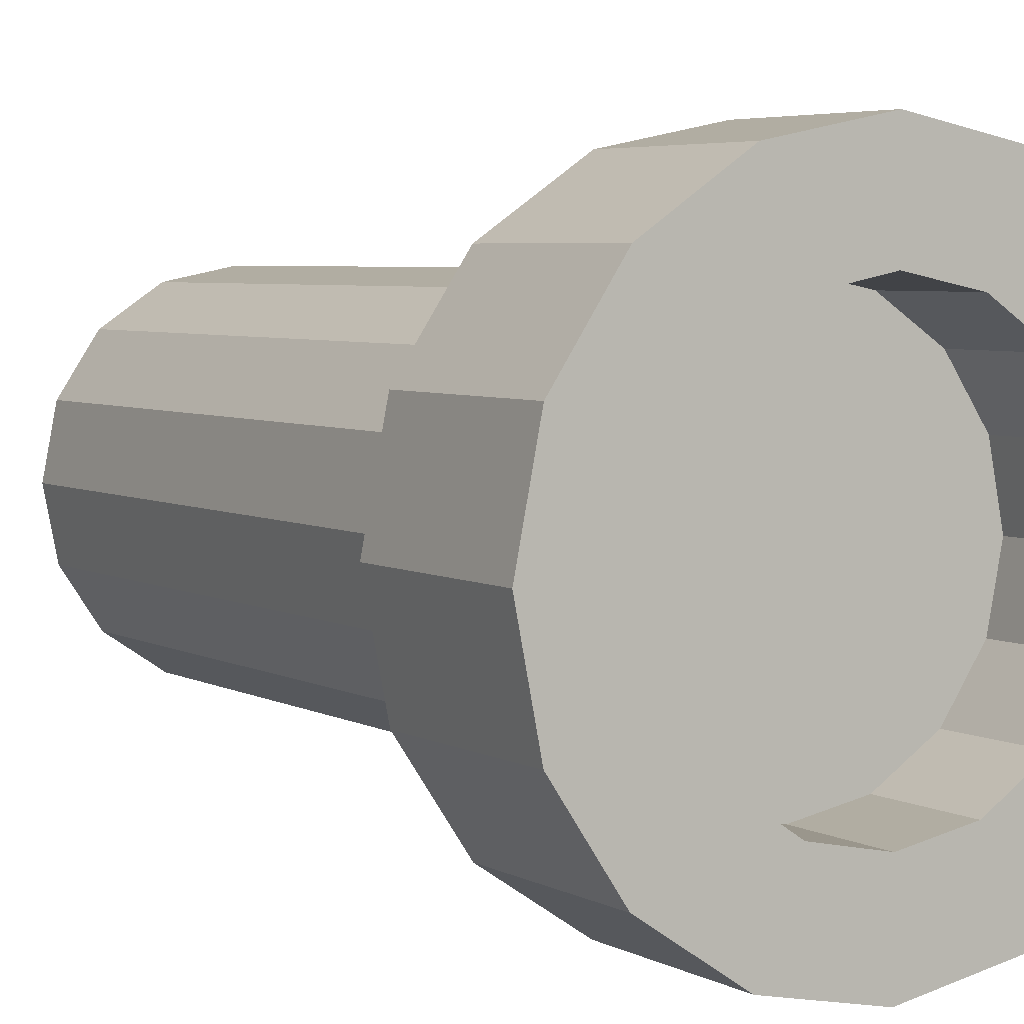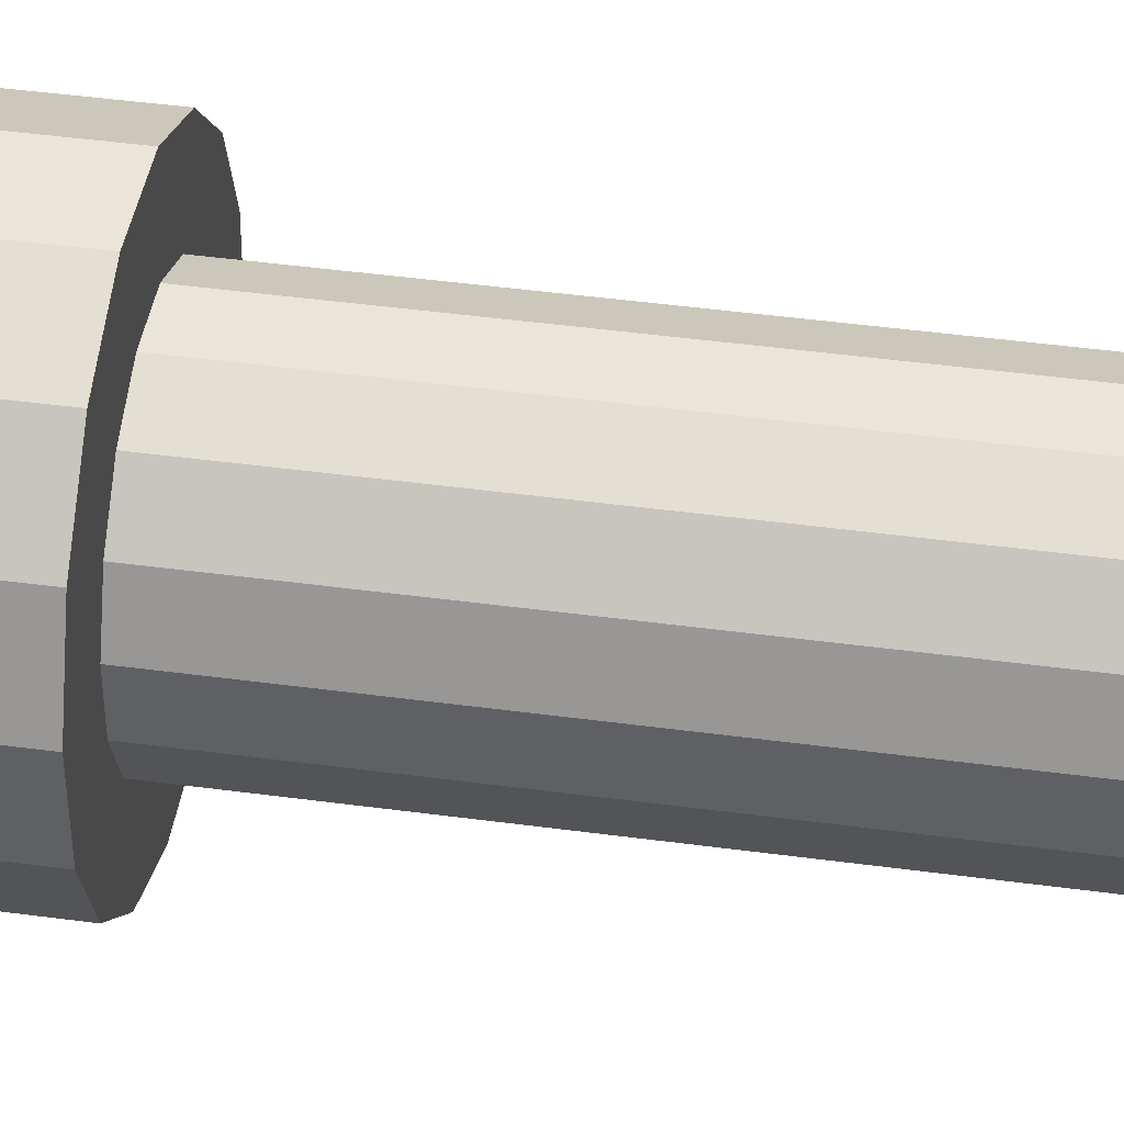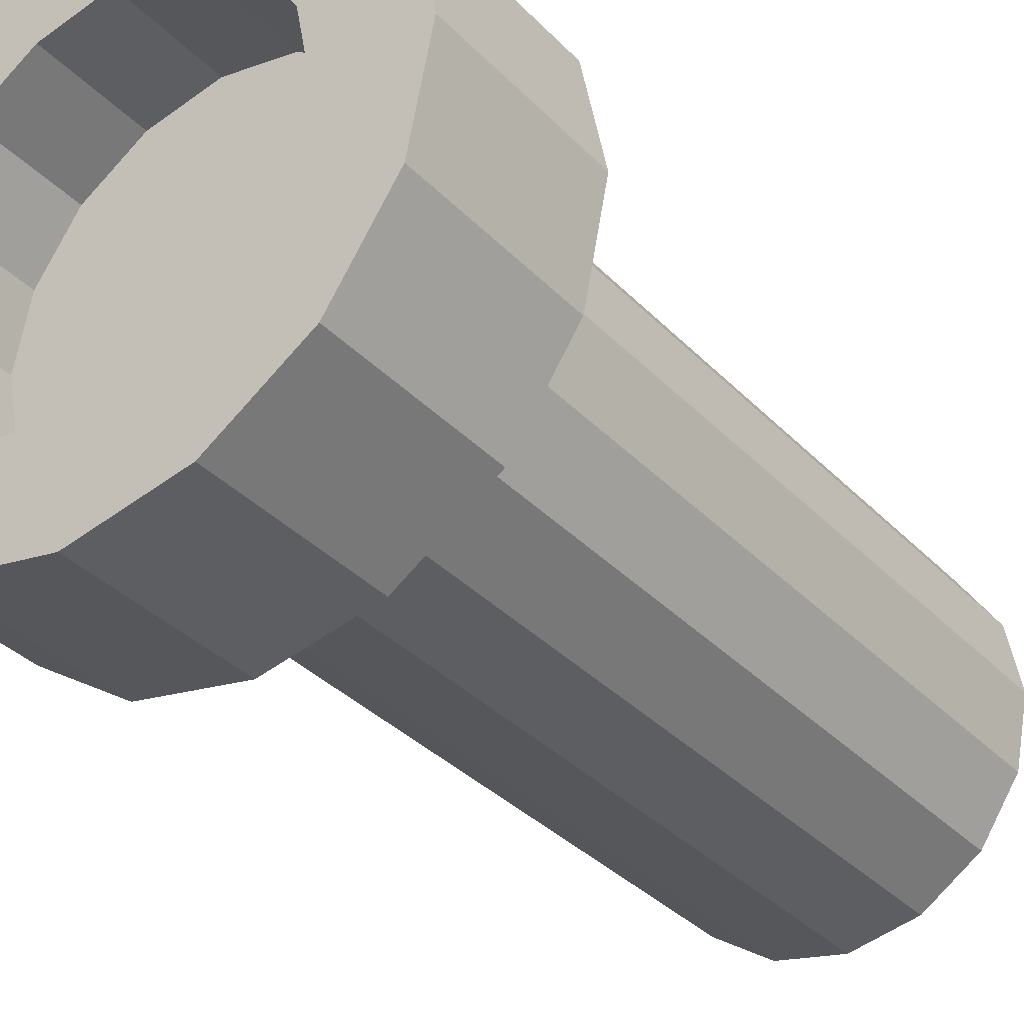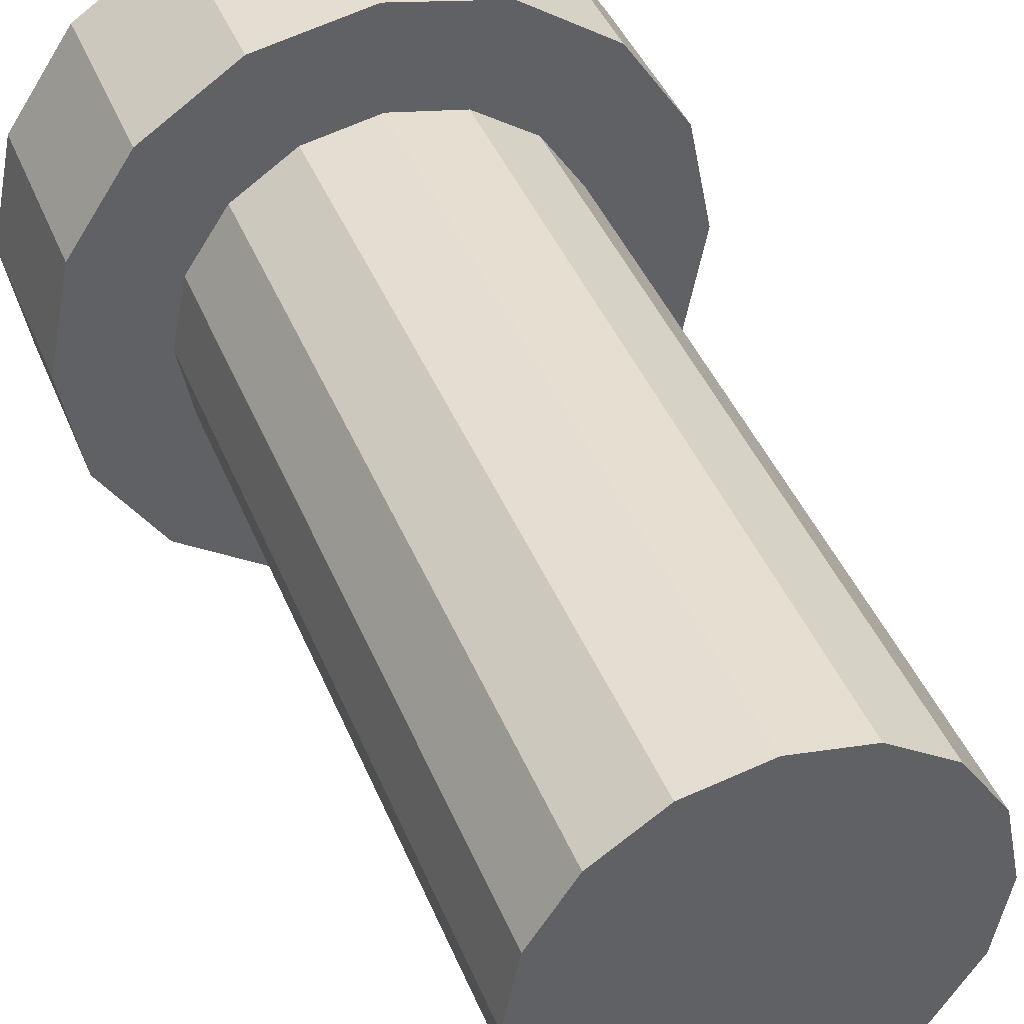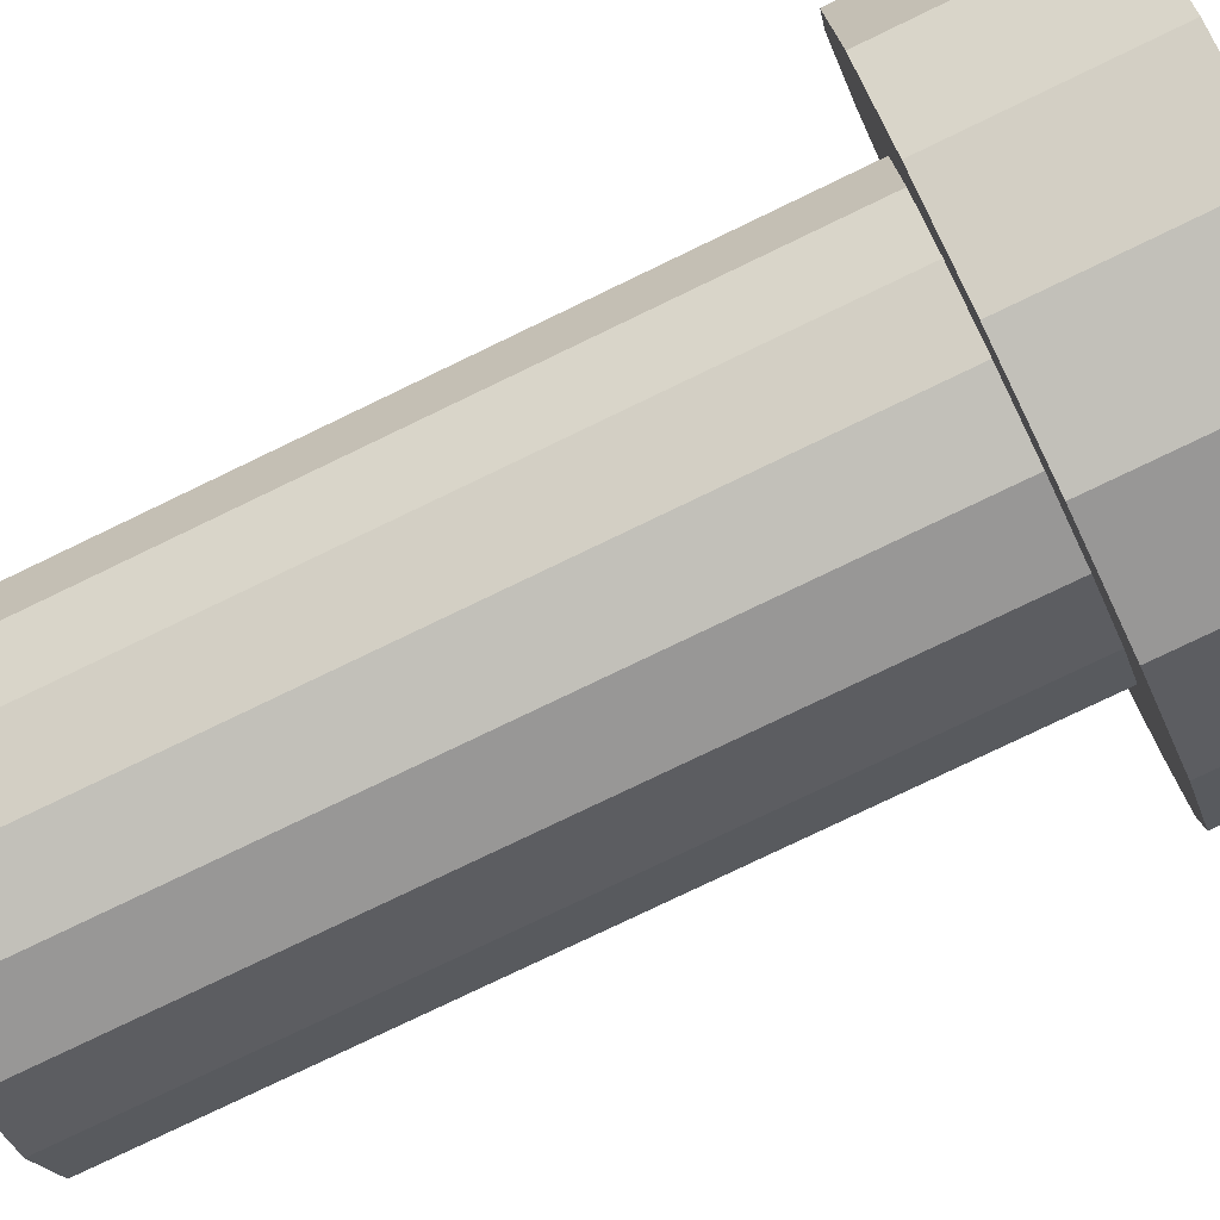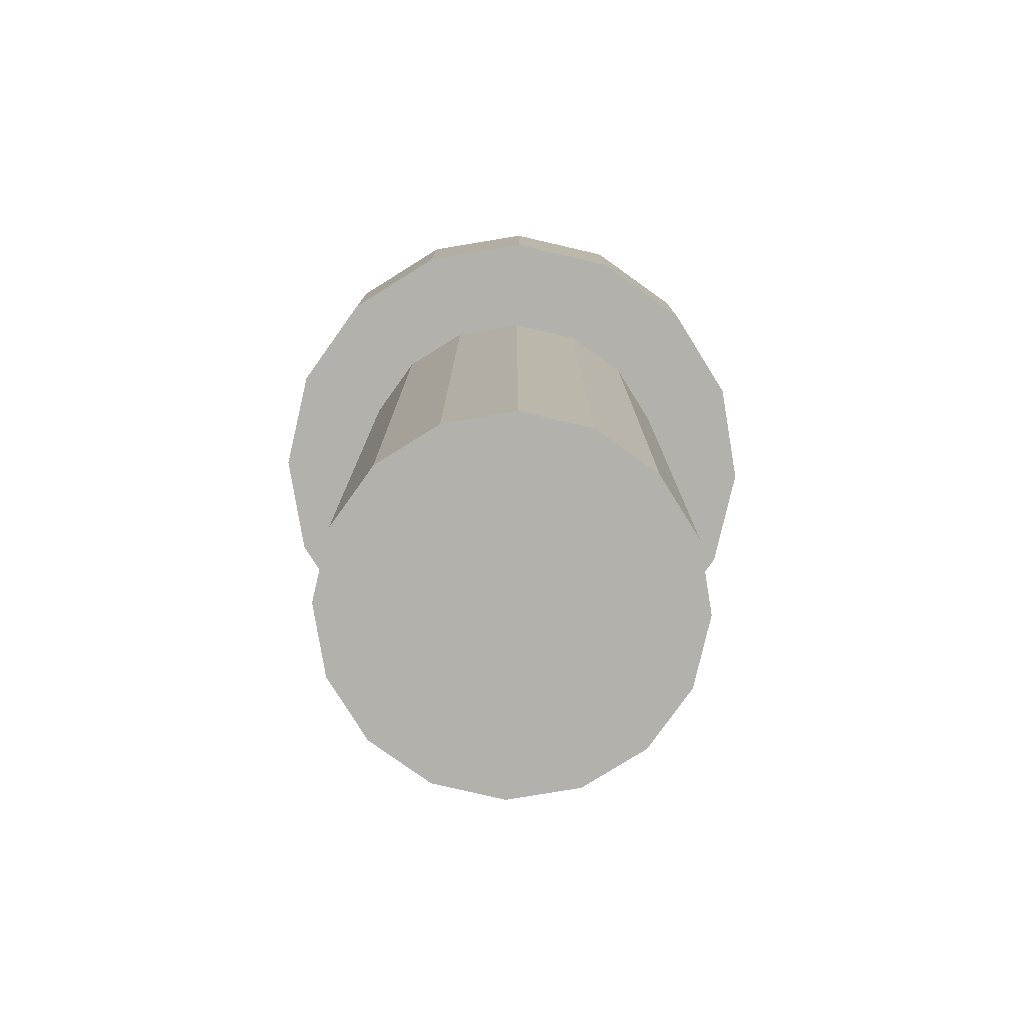
<metadata>
{"format":"obj","ext":"obj","renderer":"f3d","projection":"perspective","resolution":1024,"background":"white","views":[{"elev":4.7,"azim":148.5,"up":"+Z"},{"elev":54.7,"azim":-82.3,"up":"+Z"},{"elev":-34.3,"azim":-143.6,"up":"+Z"},{"elev":41.5,"azim":-20.8,"up":"+Z"},{"elev":-78.1,"azim":115.7,"up":"+Z"},{"elev":-78.9,"azim":-136.8,"up":"+Y"}]}
</metadata>
<code>
o Cylinder
v 0 -3.278 -1.3
v 0 3.278 -1.3
v 0.4975 -3.278 -1.201
v 0.4975 3.278 -1.201
v 0.9192 -3.278 -0.9192
v 0.9192 3.278 -0.9192
v 1.201 -3.278 -0.4975
v 1.201 3.278 -0.4975
v 1.3 -3.278 0
v 1.3 3.278 0
v 1.201 -3.278 0.4975
v 1.201 3.278 0.4975
v 0.9192 -3.278 0.9192
v 0.9192 3.278 0.9192
v 0.4975 -3.278 1.201
v 0.4975 3.278 1.201
v 0 -3.278 1.3
v 0 3.278 1.3
v -0.4975 -3.278 1.201
v -0.4975 3.278 1.201
v -0.9192 -3.278 0.9192
v -0.9192 3.278 0.9192
v -1.201 -3.278 0.4975
v -1.201 3.278 0.4975
v -1.3 -3.278 0
v -1.3 3.278 0
v -1.201 -3.278 -0.4975
v -1.201 3.278 -0.4975
v -0.9192 -3.278 -0.9192
v -0.9192 3.278 -0.9192
v -0.4975 -3.278 -1.201
v -0.4975 3.278 -1.201
v 0 1.975 -1.3
v 0.4975 1.975 -1.201
v 0.9192 1.975 -0.9192
v 1.201 1.975 -0.4975
v 1.3 1.975 0
v 1.201 1.975 0.4975
v 0.9192 1.975 0.9192
v 0.4975 1.975 1.201
v 0 1.975 1.3
v -0.4975 1.975 1.201
v -0.9192 1.975 0.9192
v -1.201 1.975 0.4975
v -1.3 1.975 0
v -1.201 1.975 -0.4975
v -0.9192 1.975 -0.9192
v -0.4975 1.975 -1.201
v 0.768 3.278 -1.854
v 0 3.278 -2.007
v 0 1.975 -2.007
v 1.419 3.278 -1.419
v 1.854 3.278 -0.768
v 2.007 3.278 0
v 1.854 3.278 0.768
v 1.419 3.278 1.419
v 0.768 3.278 1.854
v 0 3.278 2.007
v -0.768 3.278 1.854
v -1.419 3.278 1.419
v -1.854 3.278 0.768
v -2.007 3.278 0
v -1.854 3.278 -0.768
v -1.419 3.278 -1.419
v -0.768 3.278 -1.854
v 0.768 1.975 -1.854
v 1.419 1.975 -1.419
v 1.854 1.975 -0.768
v 2.007 1.975 0
v 1.854 1.975 0.768
v 1.419 1.975 1.419
v 0.768 1.975 1.854
v 0 1.975 2.007
v -0.768 1.975 1.854
v -1.419 1.975 1.419
v -1.854 1.975 0.768
v -2.007 1.975 0
v -1.854 1.975 -0.768
v -1.419 1.975 -1.419
v -0.768 1.975 -1.854
v 0.4975 2.469 -1.201
v 0 2.469 -1.3
v 0.9192 2.469 -0.9192
v 1.201 2.469 -0.4975
v 1.3 2.469 0
v 1.201 2.469 0.4975
v 0.9192 2.469 0.9192
v 0.4975 2.469 1.201
v 0 2.469 1.3
v -0.4975 2.469 1.201
v -0.9192 2.469 0.9192
v -1.201 2.469 0.4975
v -1.3 2.469 0
v -1.201 2.469 -0.4975
v -0.9192 2.469 -0.9192
v -0.4975 2.469 -1.201
f 24 26 62 61
f 6 8 53 52
f 38 37 69 70
f 39 38 70 71
f 32 2 50 65
f 14 16 57 56
f 40 39 71 72
f 22 24 61 60
f 4 6 52 49
f 41 40 72 73
f 42 41 73 74
f 30 32 65 64
f 12 14 56 55
f 43 42 74 75
f 14 12 86 87
f 20 22 60 59
f 44 43 75 76
f 1 3 5 7 9 11 13 15 17 19 21 23 25 27 29 31
f 31 48 33 1
f 29 47 48 31
f 27 46 47 29
f 25 45 46 27
f 23 44 45 25
f 21 43 44 23
f 19 42 43 21
f 17 41 42 19
f 15 40 41 17
f 13 39 40 15
f 11 38 39 13
f 9 37 38 11
f 7 36 37 9
f 5 35 36 7
f 3 34 35 5
f 1 33 34 3
f 51 50 49 66
f 66 49 52 67
f 67 52 53 68
f 68 53 54 69
f 69 54 55 70
f 70 55 56 71
f 71 56 57 72
f 72 57 58 73
f 73 58 59 74
f 74 59 60 75
f 75 60 61 76
f 76 61 62 77
f 77 62 63 78
f 78 63 64 79
f 79 64 65 80
f 80 65 50 51
f 37 36 68 69
f 16 18 58 57
f 36 35 67 68
f 33 48 80 51
f 35 34 66 67
f 8 10 54 53
f 26 28 63 62
f 48 47 79 80
f 34 33 51 66
f 47 46 78 79
f 18 20 59 58
f 46 45 77 78
f 10 12 55 54
f 28 30 64 63
f 45 44 76 77
f 2 4 49 50
f 81 82 96 95 94 93 92 91 90 89 88 87 86 85 84 83
f 24 22 91 92
f 2 32 96 82
f 10 8 84 85
f 20 18 89 90
f 30 28 94 95
f 6 4 81 83
f 16 14 87 88
f 26 24 92 93
f 12 10 85 86
f 22 20 90 91
f 32 30 95 96
f 8 6 83 84
f 18 16 88 89
f 4 2 82 81
f 28 26 93 94

</code>
